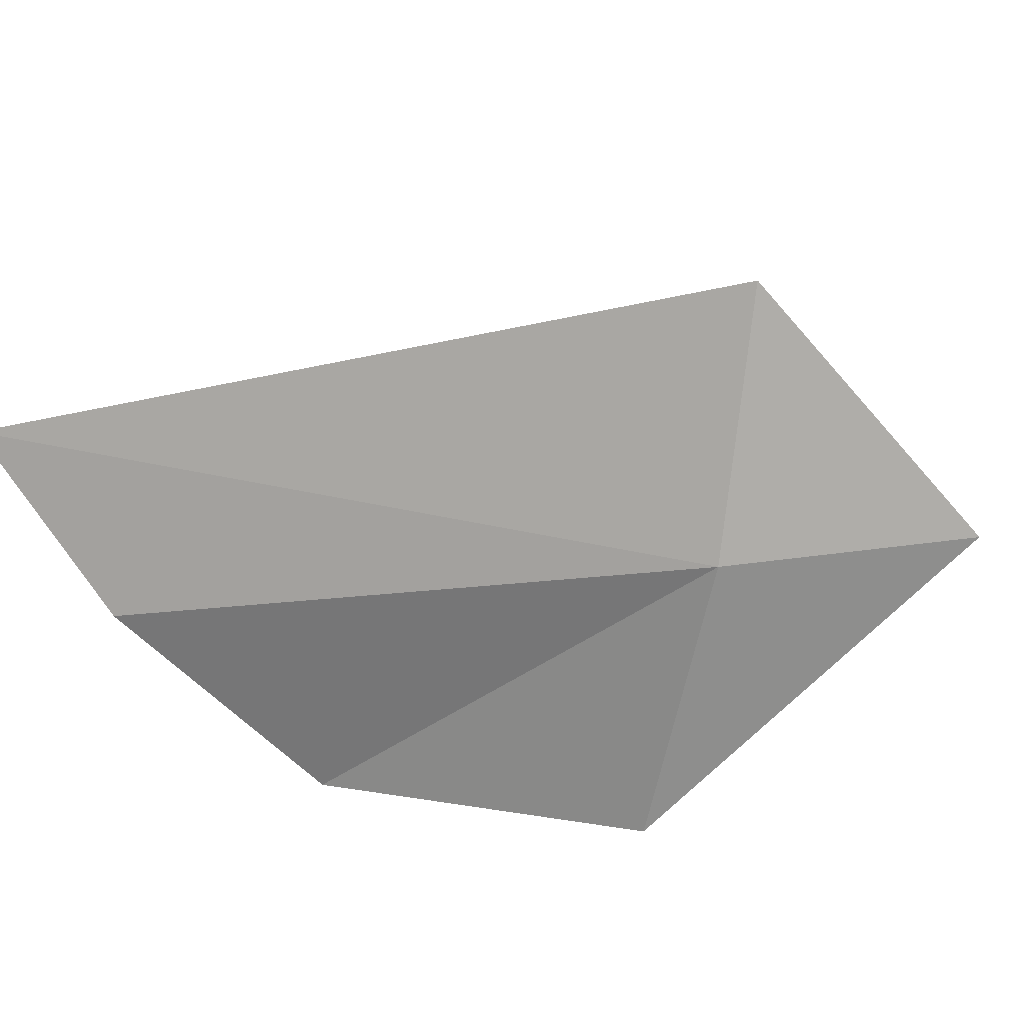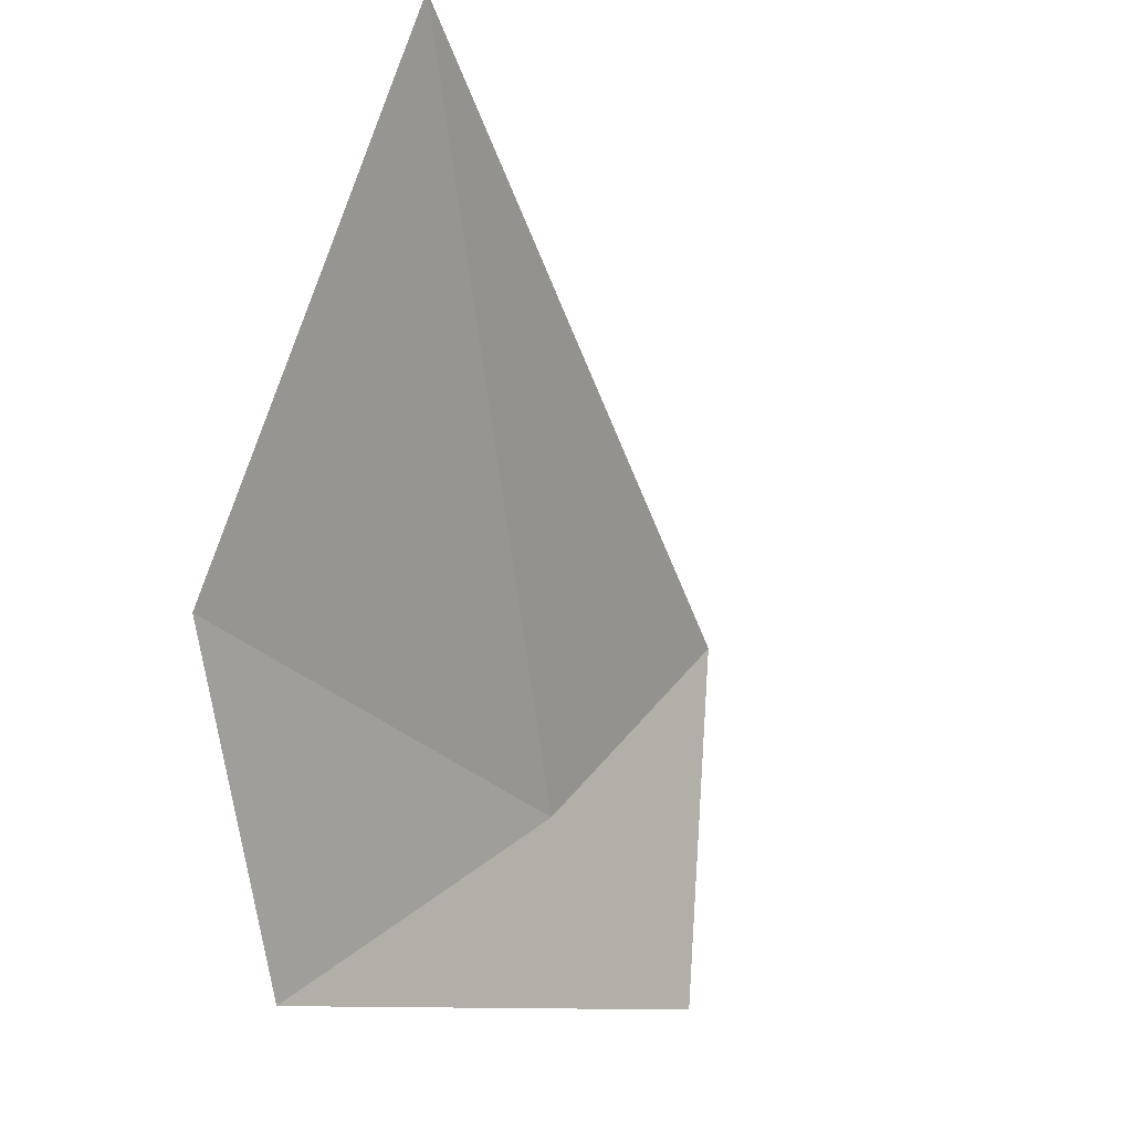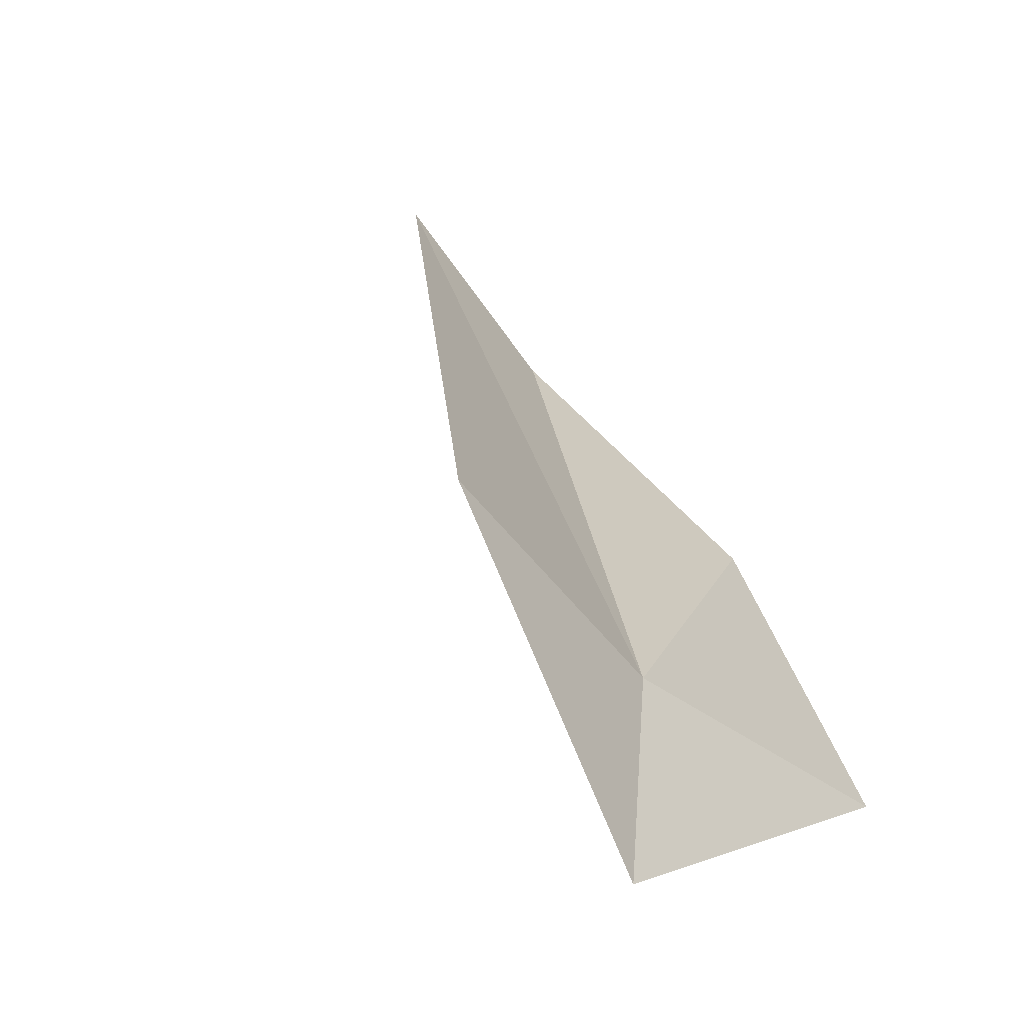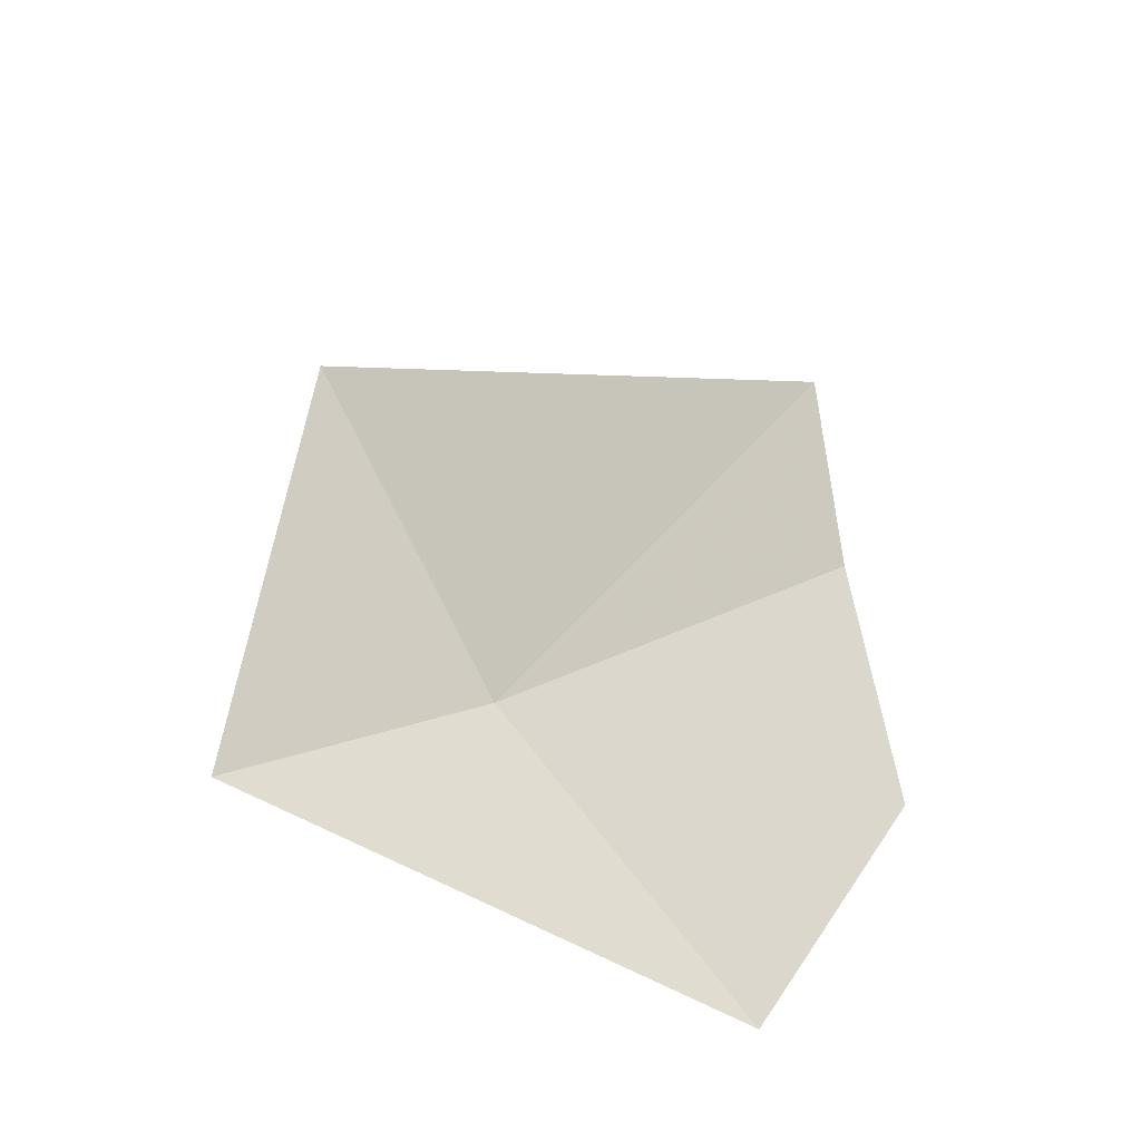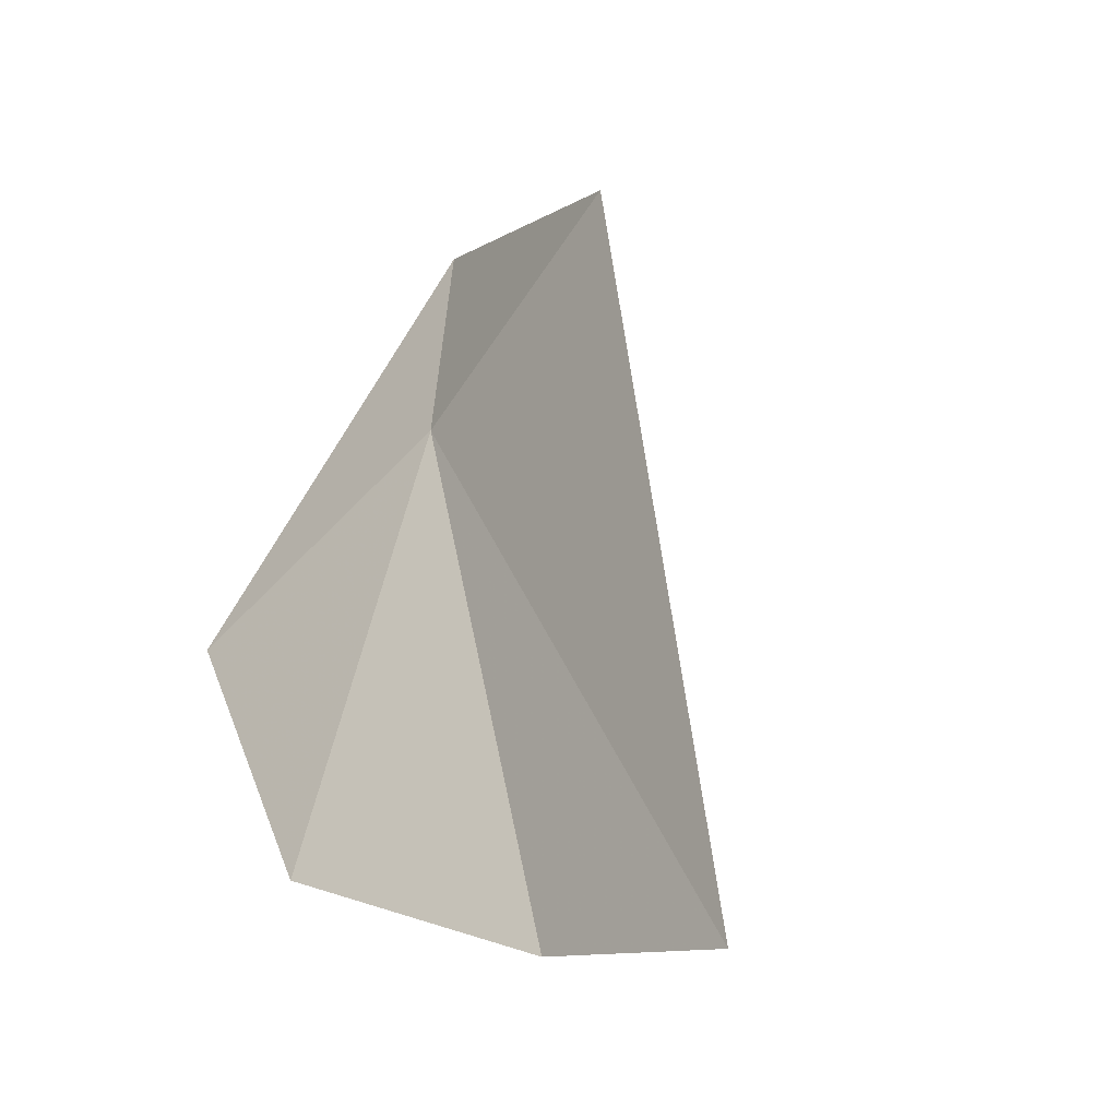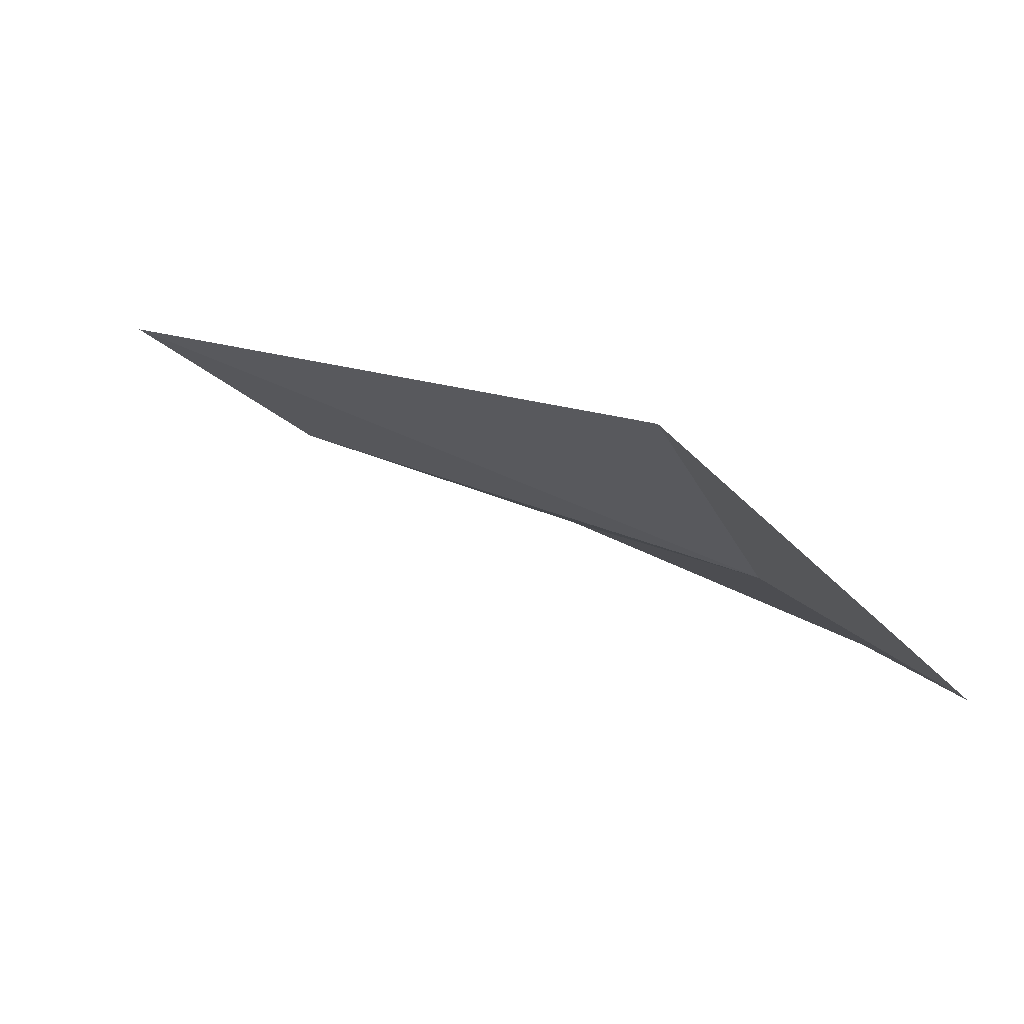
<metadata>
{"format":"obj","ext":"obj","renderer":"f3d","projection":"perspective","resolution":1024,"background":"white","views":[{"elev":-20.4,"azim":121.7,"up":"+Z"},{"elev":-65.0,"azim":60.8,"up":"+Z"},{"elev":39.8,"azim":-144.2,"up":"+Z"},{"elev":22.8,"azim":-102.3,"up":"+Z"},{"elev":37.4,"azim":34.3,"up":"+Z"},{"elev":34.5,"azim":176.0,"up":"+Z"}]}
</metadata>
<code>
v -12.69 7.096 60.09
v -12.25 7.517 61.01
v -10.43 5.411 60.22
v -11.09 5.484 59.72
v -12.19 5.612 59.32
v -13.27 6.434 59.24
v -13.21 7.958 60.21
f 1 3 2
f 1 4 3
f 1 5 4
f 1 6 5
f 1 2 7
f 1 7 6

</code>
